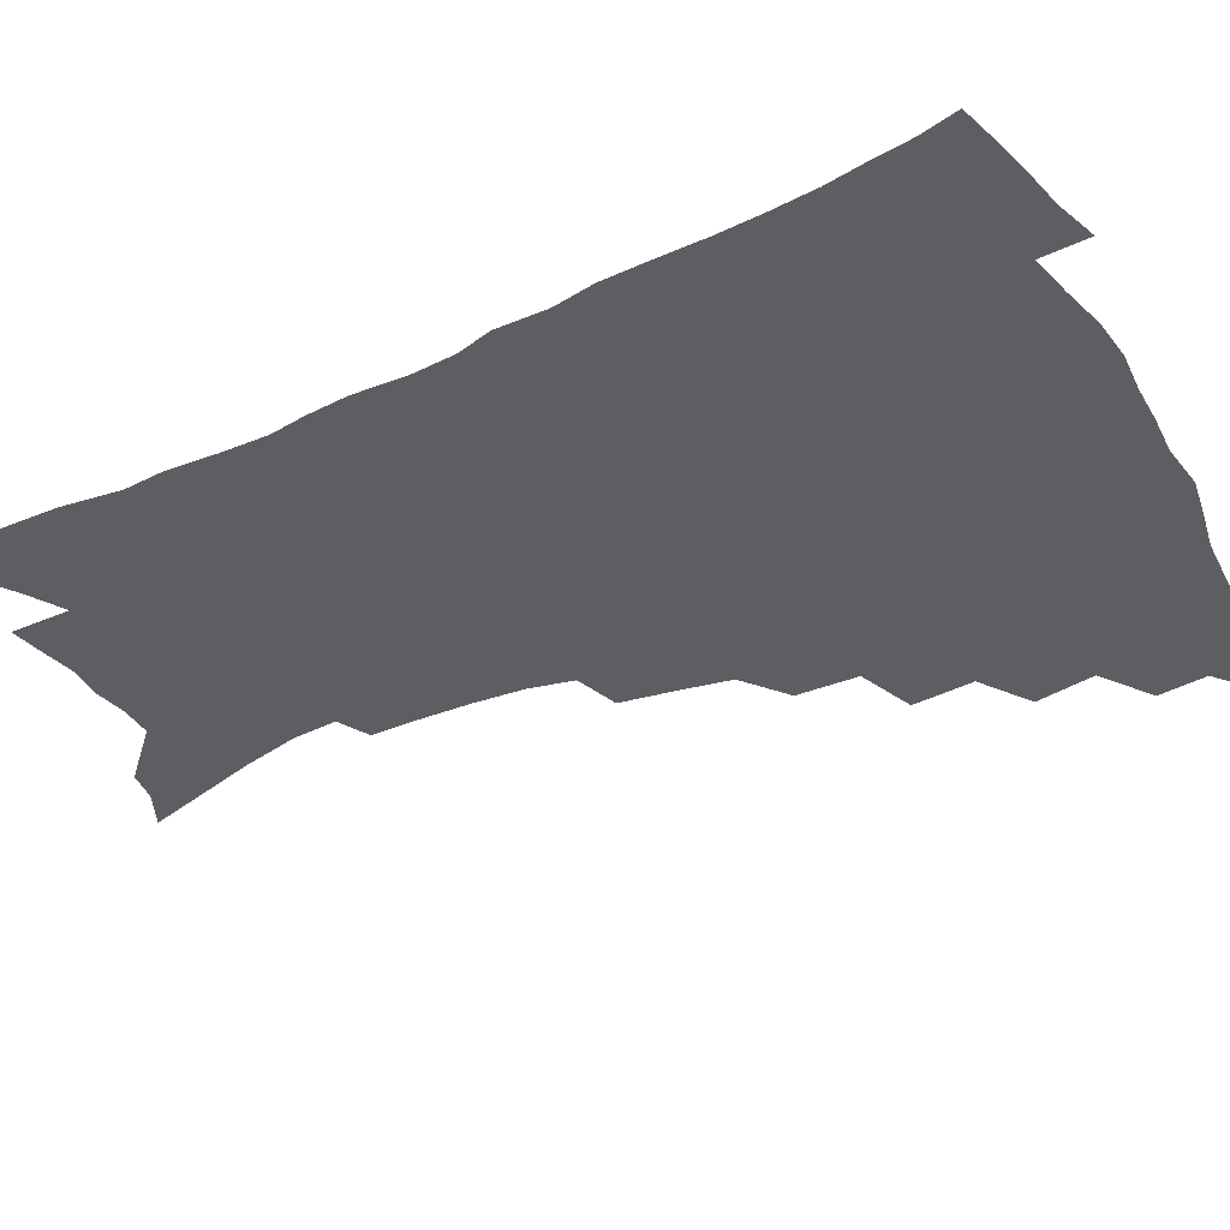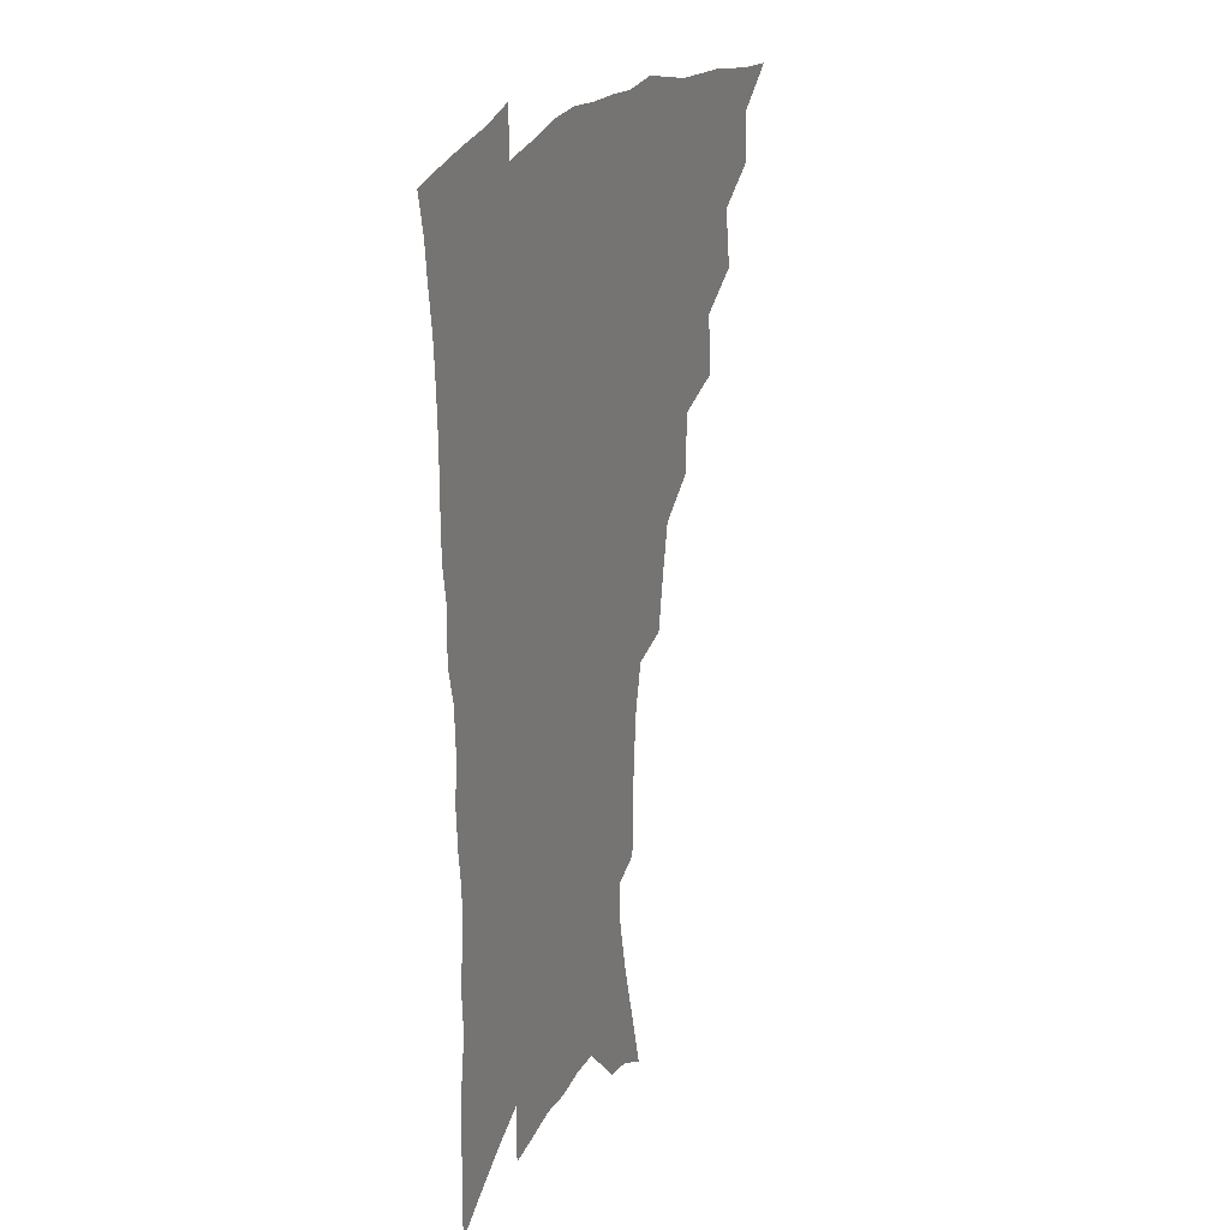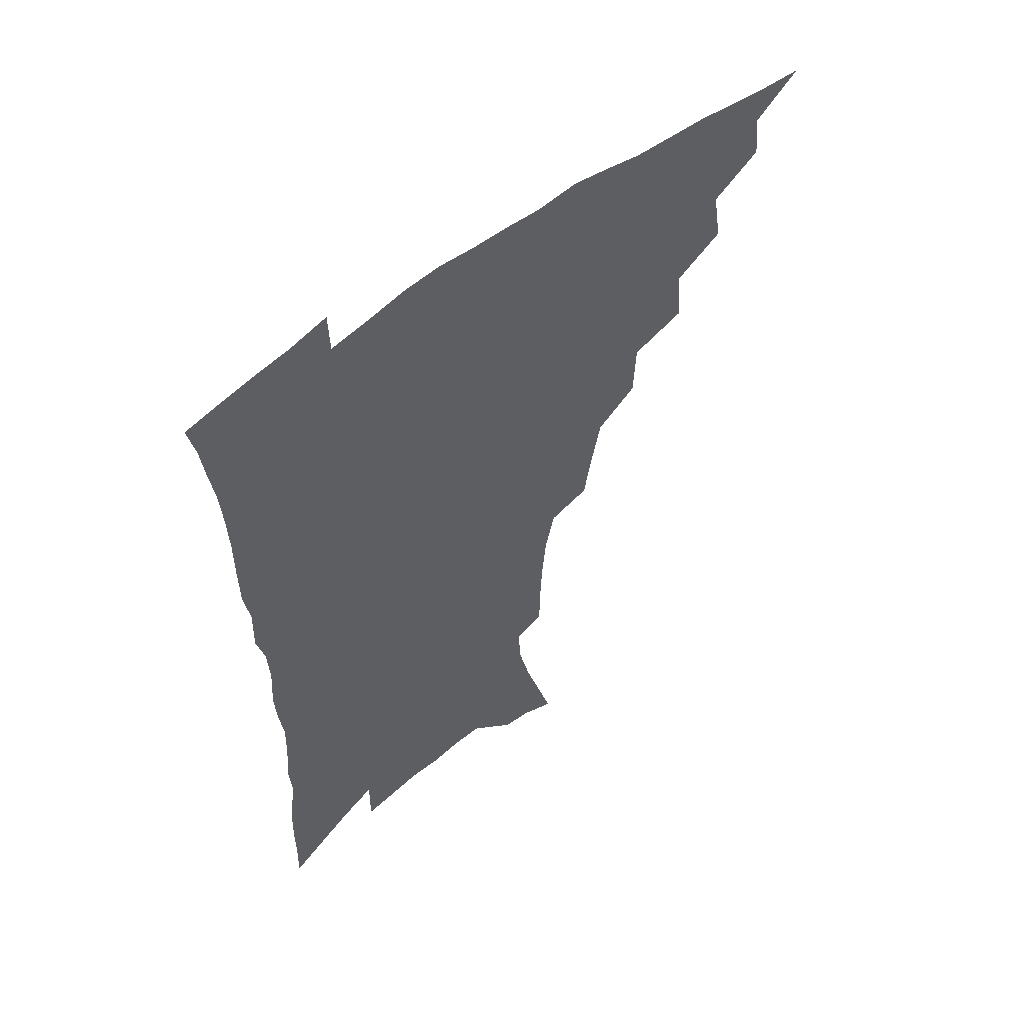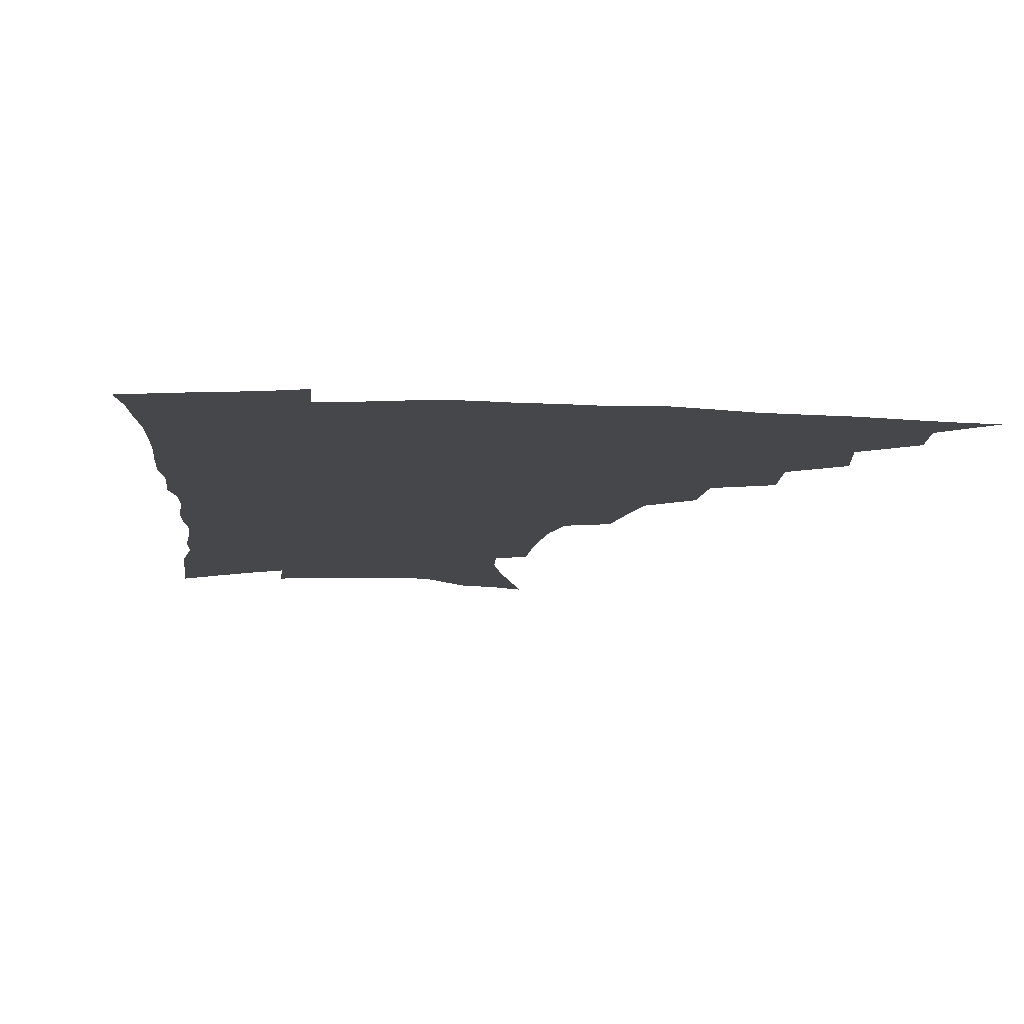
<metadata>
{"format":"obj","ext":"obj","renderer":"f3d","projection":"perspective","resolution":1024,"background":"white","views":[{"elev":-38.9,"azim":119.1,"up":"+Z"},{"elev":22.4,"azim":113.2,"up":"+Y"},{"elev":56.4,"azim":140.4,"up":"+Y"},{"elev":-10.5,"azim":174.2,"up":"+Z"}]}
</metadata>
<code>
v 451.2 488 0
v 467 456.1 0
v 468.8 474 0
v 467.5 489.4 0
v 482.6 421.7 0
v 486 443.5 0
v 485.6 460 0
v 484.6 475.6 0
v 482.5 491.6 0
v 499.9 387.1 0
v 501.4 409.7 0
v 502.7 429.7 0
v 502.9 446.7 0
v 501.9 462.3 0
v 499.8 477.7 0
v 497.5 493.9 0
v 522.2 357.2 0
v 521.2 379.7 0
v 520.6 400.1 0
v 520.8 419 0
v 520.5 435.3 0
v 518.7 449.5 0
v 517 464.3 0
v 515.1 479.2 0
v 512.9 495.1 0
v 545.8 306.8 0
v 542.3 326.5 0
v 538.5 345 0
v 538.9 371 0
v 537.5 388.9 0
v 536 405.3 0
v 534.9 420.6 0
v 534.5 436.4 0
v 533.6 451.4 0
v 532 466 0
v 530 480.9 0
v 527.9 496.2 0
v 569 230.5 0
v 568.6 247.9 0
v 567.8 266.3 0
v 566 285.5 0
v 562.1 301.8 0
v 558.4 320.1 0
v 556 340 0
v 554.3 359.4 0
v 552.4 375.8 0
v 552.1 394.5 0
v 551.3 410.1 0
v 550.8 425.2 0
v 549.6 439.1 0
v 549.3 453.4 0
v 546.7 467.9 0
v 544.6 482.8 0
v 542.3 499.3 0
v 562.4 142.6 0
v 568.2 163.3 0
v 574.7 186.3 0
v 579.6 208.1 0
v 580.6 224.8 0
v 580.6 243 0
v 579.9 260.7 0
v 578.5 279 0
v 576 295.1 0
v 572.9 310.6 0
v 570.6 329.4 0
v 568.6 347 0
v 567.7 366 0
v 566.1 381.3 0
v 565.3 397 0
v 565.3 413.3 0
v 564.7 427.6 0
v 564.2 441.6 0
v 562.7 455.2 0
v 560.8 469.6 0
v 559.1 484.3 0
v 556.6 502.1 0
v 575.8 149.3 0
v 583.6 175 0
v 589.7 199.7 0
v 591.8 218.8 0
v 592 235.7 0
v 590.9 250.8 0
v 590.1 268.6 0
v 589 287.6 0
v 587 304.5 0
v 584.3 318.5 0
v 582.4 335.2 0
v 581.4 354.1 0
v 580.1 369.4 0
v 579.6 386.3 0
v 579.1 401.4 0
v 578.6 415.7 0
v 578.4 429.9 0
v 577.7 442.8 0
v 576.8 456.1 0
v 575.3 470.3 0
v 573.7 485.3 0
v 572.6 500.5 0
v 587.2 151.2 0
v 597.1 183.7 0
v 601.1 206.3 0
v 602.6 226.2 0
v 602.3 242.2 0
v 601.7 259.5 0
v 600.8 276.7 0
v 599.1 292 0
v 597.3 307.9 0
v 595.9 325.8 0
v 594.6 341.9 0
v 593.4 357.2 0
v 592.5 372.3 0
v 591.8 386.5 0
v 591.6 402 0
v 591.5 416.8 0
v 591.2 430 0
v 591 443.7 0
v 590.5 456.9 0
v 589.5 470.7 0
v 588.5 485.1 0
v 586.8 501.7 0
v 605.4 169.5 0
v 610.2 192.8 0
v 612.1 212.3 0
v 612.3 227.9 0
v 612.1 244.2 0
v 611.5 259.1 0
v 610.7 281.2 0
v 609.5 297.2 0
v 608.1 312.1 0
v 606.9 327.6 0
v 605.9 343.5 0
v 605.2 359.3 0
v 604.7 374.8 0
v 604.7 390.4 0
v 604.2 403.5 0
v 604.4 418.4 0
v 604.3 431 0
v 604.1 444 0
v 604.2 457.3 0
v 603.6 471 0
v 602.3 486.1 0
v 601 502.1 0
v 617.2 169.5 0
v 620.8 193.5 0
v 622.2 213.6 0
v 622.7 232.4 0
v 622 245.8 0
v 621.6 263 0
v 620.7 283.1 0
v 619.9 297.6 0
v 618.8 315.5 0
v 617.9 330.8 0
v 617.2 345.4 0
v 616.8 360.4 0
v 616.5 376.4 0
v 616.5 391.2 0
v 616.5 404.2 0
v 616.7 418 0
v 617.3 431.8 0
v 617.5 444.5 0
v 617.7 457.4 0
v 617.7 470.6 0
v 617 485 0
v 615 503.4 0
v 629.2 167.4 0
v 631.7 193.9 0
v 632.6 217.5 0
v 632.7 232.7 0
v 632.3 250.6 0
v 631.7 264.6 0
v 631 282.4 0
v 630.3 298.2 0
v 629.5 314.9 0
v 628.7 331.4 0
v 628.6 343.7 0
v 628.1 362.1 0
v 628.1 376.5 0
v 628.3 390.2 0
v 628.6 404.6 0
v 629.1 418.1 0
v 629.7 431.4 0
v 630.4 444.5 0
v 631.1 457.2 0
v 631.2 470.3 0
v 630.7 485.8 0
v 629.6 502.4 0
v 641.8 168.1 0
v 642.9 194 0
v 643.3 212.7 0
v 642.9 232.3 0
v 642.6 248.2 0
v 641.7 269.2 0
v 641.3 283.4 0
v 640.7 298.6 0
v 640.2 314.1 0
v 639.5 331.1 0
v 639.6 344.9 0
v 639.5 360.9 0
v 639.7 375.3 0
v 640.1 389.4 0
v 640.4 404.2 0
v 641.2 417.6 0
v 641.9 431.1 0
v 642.9 443.7 0
v 644.1 456.6 0
v 644.7 469.9 0
v 645.6 483.7 0
v 645.5 499 0
v 654.2 165.6 0
v 654.3 189.9 0
v 654 210.9 0
v 653.4 230 0
v 653 247.3 0
v 652.6 264.3 0
v 651.6 282 0
v 651.3 297.1 0
v 651 312.5 0
v 650.7 328.2 0
v 651.5 340.9 0
v 650.8 359.1 0
v 651.3 373.3 0
v 651.9 387.2 0
v 652.8 400.9 0
v 653.3 415.9 0
v 654.4 429.1 0
v 655.7 441.7 0
v 656.9 456 0
v 658.1 468.6 0
v 659.7 481.7 0
v 660.4 496.4 0
v 661 513.2 0
v 666.5 163.5 0
v 666.3 185.4 0
v 665.7 204.9 0
v 664.7 224.9 0
v 663.9 243.4 0
v 662.9 262.2 0
v 662.3 278.7 0
v 661.8 294.9 0
v 661.9 309.6 0
v 662.2 324.1 0
v 662.4 339.5 0
v 662.5 355.1 0
v 663.4 369.3 0
v 664.3 383.2 0
v 664.7 399.1 0
v 665.7 412.9 0
v 666.6 427.5 0
v 668.1 440.4 0
v 669.4 454.3 0
v 671.1 467 0
v 673 480 0
v 674.8 493.2 0
v 675.9 509 0
v 679.4 178 0
v 677.7 199.2 0
v 676.2 219.7 0
v 675.4 237.7 0
v 674.9 254.8 0
v 673.9 272.5 0
v 673.4 289.1 0
v 673.5 304.2 0
v 673.9 319.1 0
v 674.3 334.3 0
v 674.9 349.2 0
v 675.6 364.4 0
v 676.1 380 0
v 676.6 395.8 0
v 678.1 409.6 0
v 679.4 423.7 0
v 680.9 437.5 0
v 681.9 452.4 0
v 684 465.1 0
v 686 478 0
v 688.1 491 0
v 689.9 506.7 0
v 693 169 0
v 690.9 190.6 0
v 689.5 210 0
v 688.4 228.6 0
v 687.8 245.7 0
v 686.2 264.5 0
v 686.5 279.9 0
v 685.6 297.1 0
v 686.7 311.1 0
v 687.1 326.6 0
v 686.8 343.7 0
v 688.6 357.4 0
v 689.5 372.8 0
v 691.2 387.4 0
v 691.2 404.3 0
v 692.3 419.4 0
v 693.6 434.3 0
v 695.4 448.4 0
v 696.6 463.1 0
v 699.2 475.8 0
v 700.8 488.8 0
v 703.5 503.9 0
v 707 159.4 0
v 706.3 177.5 0
v 706.4 194.2 0
v 705.8 211.7 0
v 702.9 232.8 0
v 703.8 247.4 0
v 702.4 265.4 0
v 701.8 282.3 0
v 703.6 295.8 0
v 704.5 310.9 0
v 703.3 329.5 0
v 704.1 345.2 0
v 707.3 358.3 0
v 706.8 376.5 0
v 709.1 391.3 0
v 709.4 408.4 0
v 709.3 426 0
v 709.9 442.7 0
v 711 458.6 0
v 713.1 472.8 0
v 714.7 487 0
v 717.7 500.6 0
f 3 4 1
f 6 7 2
f 2 7 3
f 7 8 3
f 3 8 4
f 8 9 4
f 11 12 5
f 5 12 6
f 12 13 6
f 6 13 7
f 13 14 7
f 7 14 8
f 14 15 8
f 8 15 9
f 15 16 9
f 18 19 10
f 10 19 11
f 19 20 11
f 11 20 12
f 20 21 12
f 12 21 13
f 21 22 13
f 13 22 14
f 22 23 14
f 14 23 15
f 23 24 15
f 15 24 16
f 24 25 16
f 28 29 17
f 17 29 18
f 29 30 18
f 18 30 19
f 30 31 19
f 19 31 20
f 31 32 20
f 20 32 21
f 32 33 21
f 21 33 22
f 33 34 22
f 22 34 23
f 34 35 23
f 23 35 24
f 35 36 24
f 24 36 25
f 36 37 25
f 42 43 26
f 26 43 27
f 43 44 27
f 27 44 28
f 44 45 28
f 28 45 29
f 45 46 29
f 29 46 30
f 46 47 30
f 30 47 31
f 47 48 31
f 31 48 32
f 48 49 32
f 32 49 33
f 49 50 33
f 33 50 34
f 50 51 34
f 34 51 35
f 51 52 35
f 35 52 36
f 52 53 36
f 36 53 37
f 53 54 37
f 59 60 38
f 38 60 39
f 60 61 39
f 39 61 40
f 61 62 40
f 40 62 41
f 62 63 41
f 41 63 42
f 63 64 42
f 42 64 43
f 64 65 43
f 43 65 44
f 65 66 44
f 44 66 45
f 66 67 45
f 45 67 46
f 67 68 46
f 46 68 47
f 68 69 47
f 47 69 48
f 69 70 48
f 48 70 49
f 70 71 49
f 49 71 50
f 71 72 50
f 50 72 51
f 72 73 51
f 51 73 52
f 73 74 52
f 52 74 53
f 74 75 53
f 53 75 54
f 75 76 54
f 55 77 56
f 77 78 56
f 56 78 57
f 78 79 57
f 57 79 58
f 79 80 58
f 58 80 59
f 80 81 59
f 59 81 60
f 81 82 60
f 60 82 61
f 82 83 61
f 61 83 62
f 83 84 62
f 62 84 63
f 84 85 63
f 63 85 64
f 85 86 64
f 64 86 65
f 86 87 65
f 65 87 66
f 87 88 66
f 66 88 67
f 88 89 67
f 67 89 68
f 89 90 68
f 68 90 69
f 90 91 69
f 69 91 70
f 91 92 70
f 70 92 71
f 92 93 71
f 71 93 72
f 93 94 72
f 72 94 73
f 94 95 73
f 73 95 74
f 95 96 74
f 74 96 75
f 96 97 75
f 75 97 76
f 97 98 76
f 77 99 78
f 99 100 78
f 78 100 79
f 100 101 79
f 79 101 80
f 101 102 80
f 80 102 81
f 102 103 81
f 81 103 82
f 103 104 82
f 82 104 83
f 104 105 83
f 83 105 84
f 105 106 84
f 84 106 85
f 106 107 85
f 85 107 86
f 107 108 86
f 86 108 87
f 108 109 87
f 87 109 88
f 109 110 88
f 88 110 89
f 110 111 89
f 89 111 90
f 111 112 90
f 90 112 91
f 112 113 91
f 91 113 92
f 113 114 92
f 92 114 93
f 114 115 93
f 93 115 94
f 115 116 94
f 94 116 95
f 116 117 95
f 95 117 96
f 117 118 96
f 96 118 97
f 118 119 97
f 97 119 98
f 119 120 98
f 99 121 100
f 121 122 100
f 100 122 101
f 122 123 101
f 101 123 102
f 123 124 102
f 102 124 103
f 124 125 103
f 103 125 104
f 125 126 104
f 104 126 105
f 126 127 105
f 105 127 106
f 127 128 106
f 106 128 107
f 128 129 107
f 107 129 108
f 129 130 108
f 108 130 109
f 130 131 109
f 109 131 110
f 131 132 110
f 110 132 111
f 132 133 111
f 111 133 112
f 133 134 112
f 112 134 113
f 134 135 113
f 113 135 114
f 135 136 114
f 114 136 115
f 136 137 115
f 115 137 116
f 137 138 116
f 116 138 117
f 138 139 117
f 117 139 118
f 139 140 118
f 118 140 119
f 140 141 119
f 119 141 120
f 141 142 120
f 121 143 122
f 143 144 122
f 122 144 123
f 144 145 123
f 123 145 124
f 145 146 124
f 124 146 125
f 146 147 125
f 125 147 126
f 147 148 126
f 126 148 127
f 148 149 127
f 127 149 128
f 149 150 128
f 128 150 129
f 150 151 129
f 129 151 130
f 151 152 130
f 130 152 131
f 152 153 131
f 131 153 132
f 153 154 132
f 132 154 133
f 154 155 133
f 133 155 134
f 155 156 134
f 134 156 135
f 156 157 135
f 135 157 136
f 157 158 136
f 136 158 137
f 158 159 137
f 137 159 138
f 159 160 138
f 138 160 139
f 160 161 139
f 139 161 140
f 161 162 140
f 140 162 141
f 162 163 141
f 141 163 142
f 163 164 142
f 143 165 144
f 165 166 144
f 144 166 145
f 166 167 145
f 145 167 146
f 167 168 146
f 146 168 147
f 168 169 147
f 147 169 148
f 169 170 148
f 148 170 149
f 170 171 149
f 149 171 150
f 171 172 150
f 150 172 151
f 172 173 151
f 151 173 152
f 173 174 152
f 152 174 153
f 174 175 153
f 153 175 154
f 175 176 154
f 154 176 155
f 176 177 155
f 155 177 156
f 177 178 156
f 156 178 157
f 178 179 157
f 157 179 158
f 179 180 158
f 158 180 159
f 180 181 159
f 159 181 160
f 181 182 160
f 160 182 161
f 182 183 161
f 161 183 162
f 183 184 162
f 162 184 163
f 184 185 163
f 163 185 164
f 185 186 164
f 165 187 166
f 187 188 166
f 166 188 167
f 188 189 167
f 167 189 168
f 189 190 168
f 168 190 169
f 190 191 169
f 169 191 170
f 191 192 170
f 170 192 171
f 192 193 171
f 171 193 172
f 193 194 172
f 172 194 173
f 194 195 173
f 173 195 174
f 195 196 174
f 174 196 175
f 196 197 175
f 175 197 176
f 197 198 176
f 176 198 177
f 198 199 177
f 177 199 178
f 199 200 178
f 178 200 179
f 200 201 179
f 179 201 180
f 201 202 180
f 180 202 181
f 202 203 181
f 181 203 182
f 203 204 182
f 182 204 183
f 204 205 183
f 183 205 184
f 205 206 184
f 184 206 185
f 206 207 185
f 185 207 186
f 207 208 186
f 187 209 188
f 209 210 188
f 188 210 189
f 210 211 189
f 189 211 190
f 211 212 190
f 190 212 191
f 212 213 191
f 191 213 192
f 213 214 192
f 192 214 193
f 214 215 193
f 193 215 194
f 215 216 194
f 194 216 195
f 216 217 195
f 195 217 196
f 217 218 196
f 196 218 197
f 218 219 197
f 197 219 198
f 219 220 198
f 198 220 199
f 220 221 199
f 199 221 200
f 221 222 200
f 200 222 201
f 222 223 201
f 201 223 202
f 223 224 202
f 202 224 203
f 224 225 203
f 203 225 204
f 225 226 204
f 204 226 205
f 226 227 205
f 205 227 206
f 227 228 206
f 206 228 207
f 228 229 207
f 207 229 208
f 229 230 208
f 209 232 210
f 232 233 210
f 210 233 211
f 233 234 211
f 211 234 212
f 234 235 212
f 212 235 213
f 235 236 213
f 213 236 214
f 236 237 214
f 214 237 215
f 237 238 215
f 215 238 216
f 238 239 216
f 216 239 217
f 239 240 217
f 217 240 218
f 240 241 218
f 218 241 219
f 241 242 219
f 219 242 220
f 242 243 220
f 220 243 221
f 243 244 221
f 221 244 222
f 244 245 222
f 222 245 223
f 245 246 223
f 223 246 224
f 246 247 224
f 224 247 225
f 247 248 225
f 225 248 226
f 248 249 226
f 226 249 227
f 249 250 227
f 227 250 228
f 250 251 228
f 228 251 229
f 251 252 229
f 229 252 230
f 252 253 230
f 230 253 231
f 253 254 231
f 233 255 234
f 255 256 234
f 234 256 235
f 256 257 235
f 235 257 236
f 257 258 236
f 236 258 237
f 258 259 237
f 237 259 238
f 259 260 238
f 238 260 239
f 260 261 239
f 239 261 240
f 261 262 240
f 240 262 241
f 262 263 241
f 241 263 242
f 263 264 242
f 242 264 243
f 264 265 243
f 243 265 244
f 265 266 244
f 244 266 245
f 266 267 245
f 245 267 246
f 267 268 246
f 246 268 247
f 268 269 247
f 247 269 248
f 269 270 248
f 248 270 249
f 270 271 249
f 249 271 250
f 271 272 250
f 250 272 251
f 272 273 251
f 251 273 252
f 273 274 252
f 252 274 253
f 274 275 253
f 253 275 254
f 275 276 254
f 255 277 256
f 277 278 256
f 256 278 257
f 278 279 257
f 257 279 258
f 279 280 258
f 258 280 259
f 280 281 259
f 259 281 260
f 281 282 260
f 260 282 261
f 282 283 261
f 261 283 262
f 283 284 262
f 262 284 263
f 284 285 263
f 263 285 264
f 285 286 264
f 264 286 265
f 286 287 265
f 265 287 266
f 287 288 266
f 266 288 267
f 288 289 267
f 267 289 268
f 289 290 268
f 268 290 269
f 290 291 269
f 269 291 270
f 291 292 270
f 270 292 271
f 292 293 271
f 271 293 272
f 293 294 272
f 272 294 273
f 294 295 273
f 273 295 274
f 295 296 274
f 274 296 275
f 296 297 275
f 275 297 276
f 297 298 276
f 277 299 278
f 299 300 278
f 278 300 279
f 300 301 279
f 279 301 280
f 301 302 280
f 280 302 281
f 302 303 281
f 281 303 282
f 303 304 282
f 282 304 283
f 304 305 283
f 283 305 284
f 305 306 284
f 284 306 285
f 306 307 285
f 285 307 286
f 307 308 286
f 286 308 287
f 308 309 287
f 287 309 288
f 309 310 288
f 288 310 289
f 310 311 289
f 289 311 290
f 311 312 290
f 290 312 291
f 312 313 291
f 291 313 292
f 313 314 292
f 292 314 293
f 314 315 293
f 293 315 294
f 315 316 294
f 294 316 295
f 316 317 295
f 295 317 296
f 317 318 296
f 296 318 297
f 318 319 297
f 297 319 298
f 319 320 298

</code>
